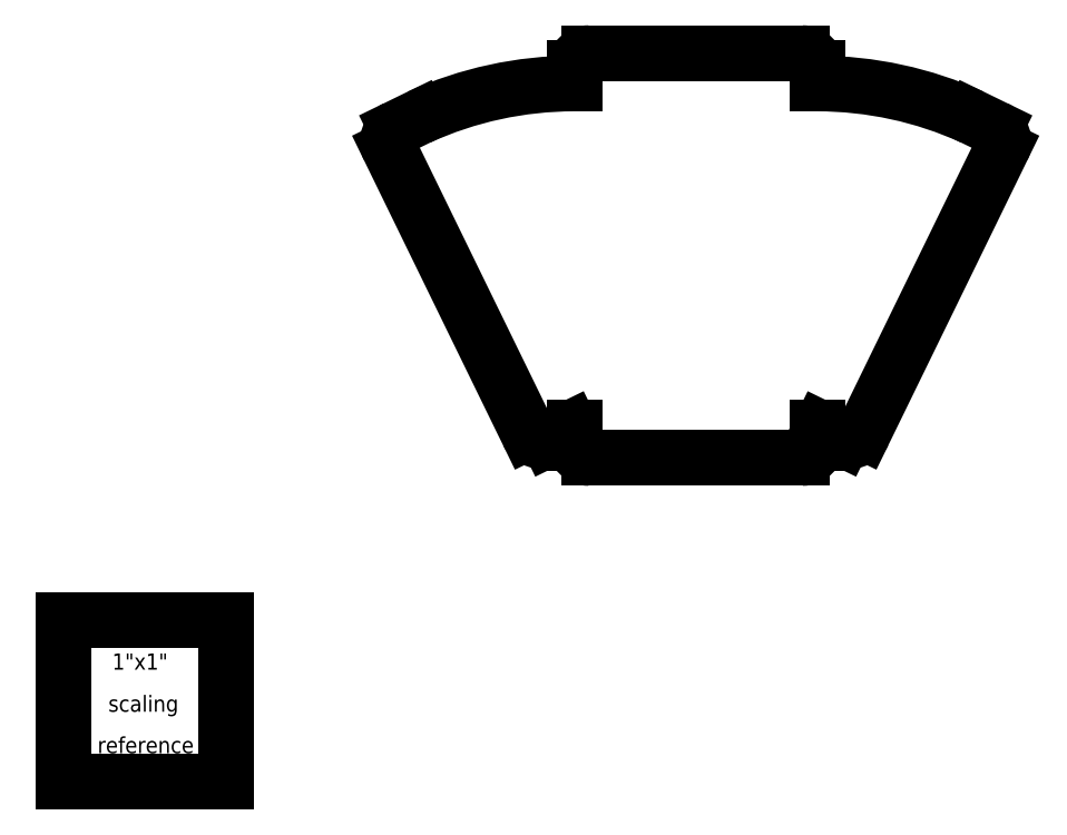
<metadata>
{"format":"dxf","ext":"dxf","renderer":"ezdxf+matplotlib","layout":"modelspace","background":"white","min_lineweight":24,"dpi":150}
</metadata>
<code>
0
SECTION
2
ENTITIES
0
ARC
8
0
10
4.557
20
2.094
30
0.02
40
0.09375
50
270
51
360
0
LINE
8
0
10
4.651
20
2.094
30
0.02
11
4.651
21
2.188
31
0.02
0
ARC
8
0
10
4.651
20
2.141
30
0.02
40
0.04688
50
64
51
90
0
LINE
8
0
10
4.672
20
2.183
30
0.02
11
4.812
21
2.114
31
0.02
0
ARC
8
0
10
4.853
20
2.199
30
0.02
40
0.09375
50
244
51
334
0
LINE
8
0
10
4.937
20
2.157
30
0.02
11
5.793
21
3.911
31
0.02
0
ARC
8
0
10
5.708
20
3.952
30
0.02
40
0.09375
50
334
51
424
0
LINE
8
0
10
5.749
20
4.036
30
0.02
11
5.609
21
4.105
31
0.02
0
ARC
8
0
10
4.651
20
2
30
0.02
40
2.312
50
65.53
51
90
0
LINE
8
0
10
4.651
20
4.313
30
0.02
11
4.651
21
4.406
31
0.02
0
ARC
8
0
10
4.557
20
4.406
30
0.02
40
0.09375
50
0
51
90
0
LINE
8
0
10
4.557
20
4.5
30
0.02
11
3.245
21
4.5
31
0.02
0
ARC
8
0
10
3.245
20
4.406
30
0.02
40
0.09375
50
90
51
180
0
LINE
8
0
10
3.151
20
4.406
30
0.02
11
3.151
21
4.313
31
0.02
0
ARC
8
0
10
3.151
20
2
30
0.02
40
2.312
50
90
51
114.5
0
LINE
8
0
10
2.193
20
4.105
30
0.02
11
2.053
21
4.036
31
0.02
0
ARC
8
0
10
2.094
20
3.952
30
0.02
40
0.09375
50
116
51
206
0
LINE
8
0
10
2.009
20
3.911
30
0.02
11
2.865
21
2.157
31
0.02
0
ARC
8
0
10
2.949
20
2.199
30
0.02
40
0.09375
50
206
51
296
0
LINE
8
0
10
2.99
20
2.114
30
0.02
11
3.131
21
2.183
31
0.02
0
ARC
8
0
10
3.151
20
2.141
30
0.02
40
0.04688
50
90
51
116
0
LINE
8
0
10
3.151
20
2.188
30
0.02
11
3.151
21
2.094
31
0.02
0
ARC
8
0
10
3.245
20
2.094
30
0.02
40
0.09375
50
180
51
270
0
LINE
8
0
10
3.245
20
2
30
0.02
11
4.557
21
2
31
0.02
0
LINE
8
0
10
2.703e-07
20
1
30
0
11
2.703e-07
21
1.201e-07
31
0
0
LINE
8
0
10
2.703e-07
20
1
30
0
11
1
21
1
31
0
0
LINE
8
0
10
1
20
1.201e-07
30
0
11
1
21
1
31
0
0
LINE
8
0
10
2.703e-07
20
1.201e-07
30
0
11
1
21
1.201e-07
31
0
0
TEXT
8
0
40
0.1
72
0
10
0.2992
20
0.6929
30
0
1
1"x1"
50
0
0
TEXT
8
0
40
0.1
72
0
10
0.2756
20
0.4331
30
0
1
scaling
50
0
0
TEXT
8
0
40
0.1
72
0
10
0.2087
20
0.1772
30
0
1
reference
50
0
0
ENDSEC
0
EOF

</code>
